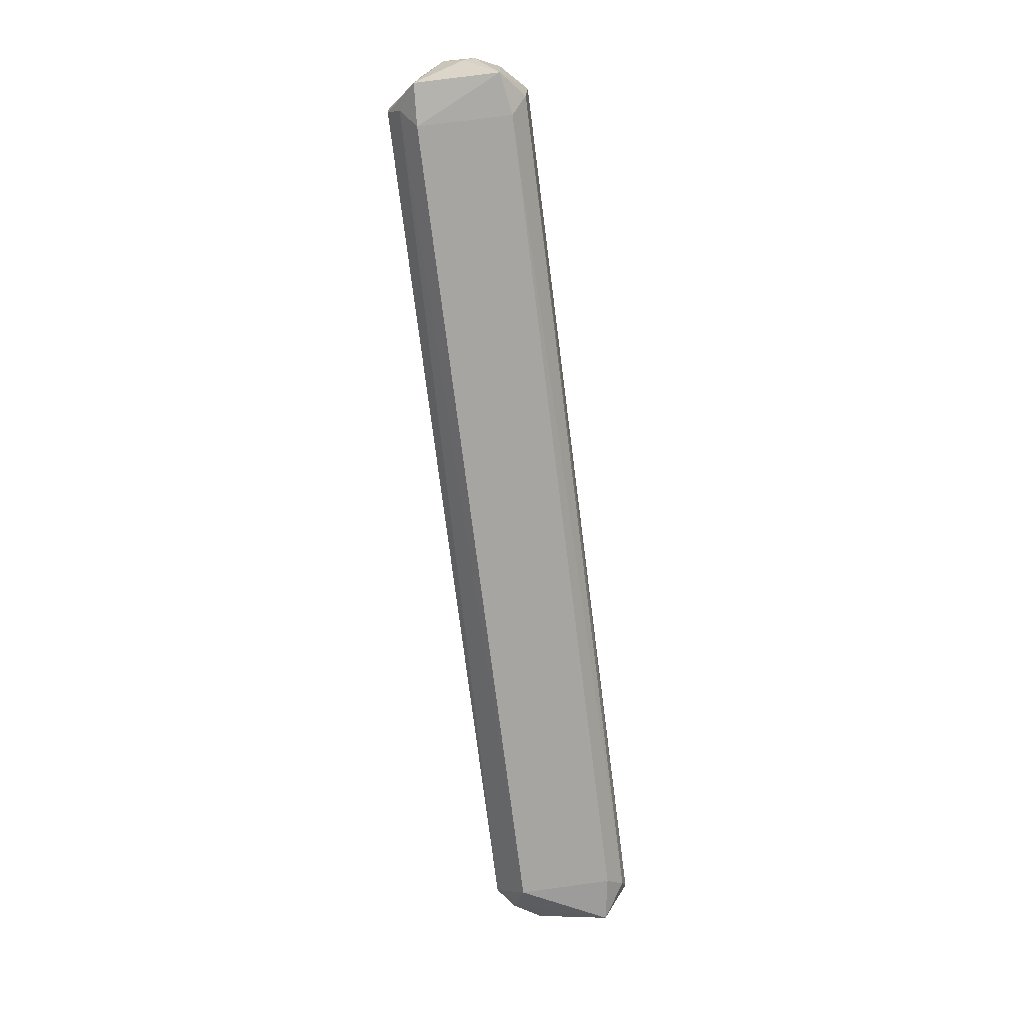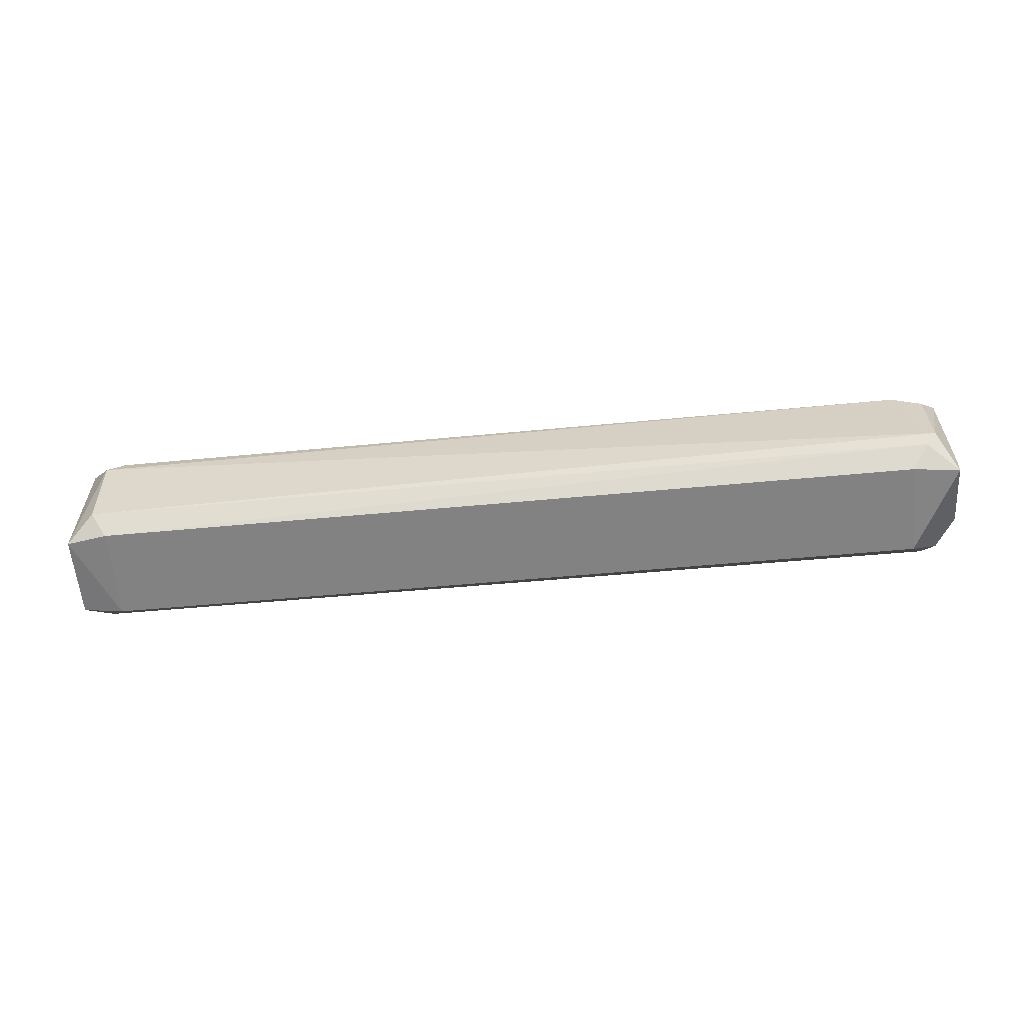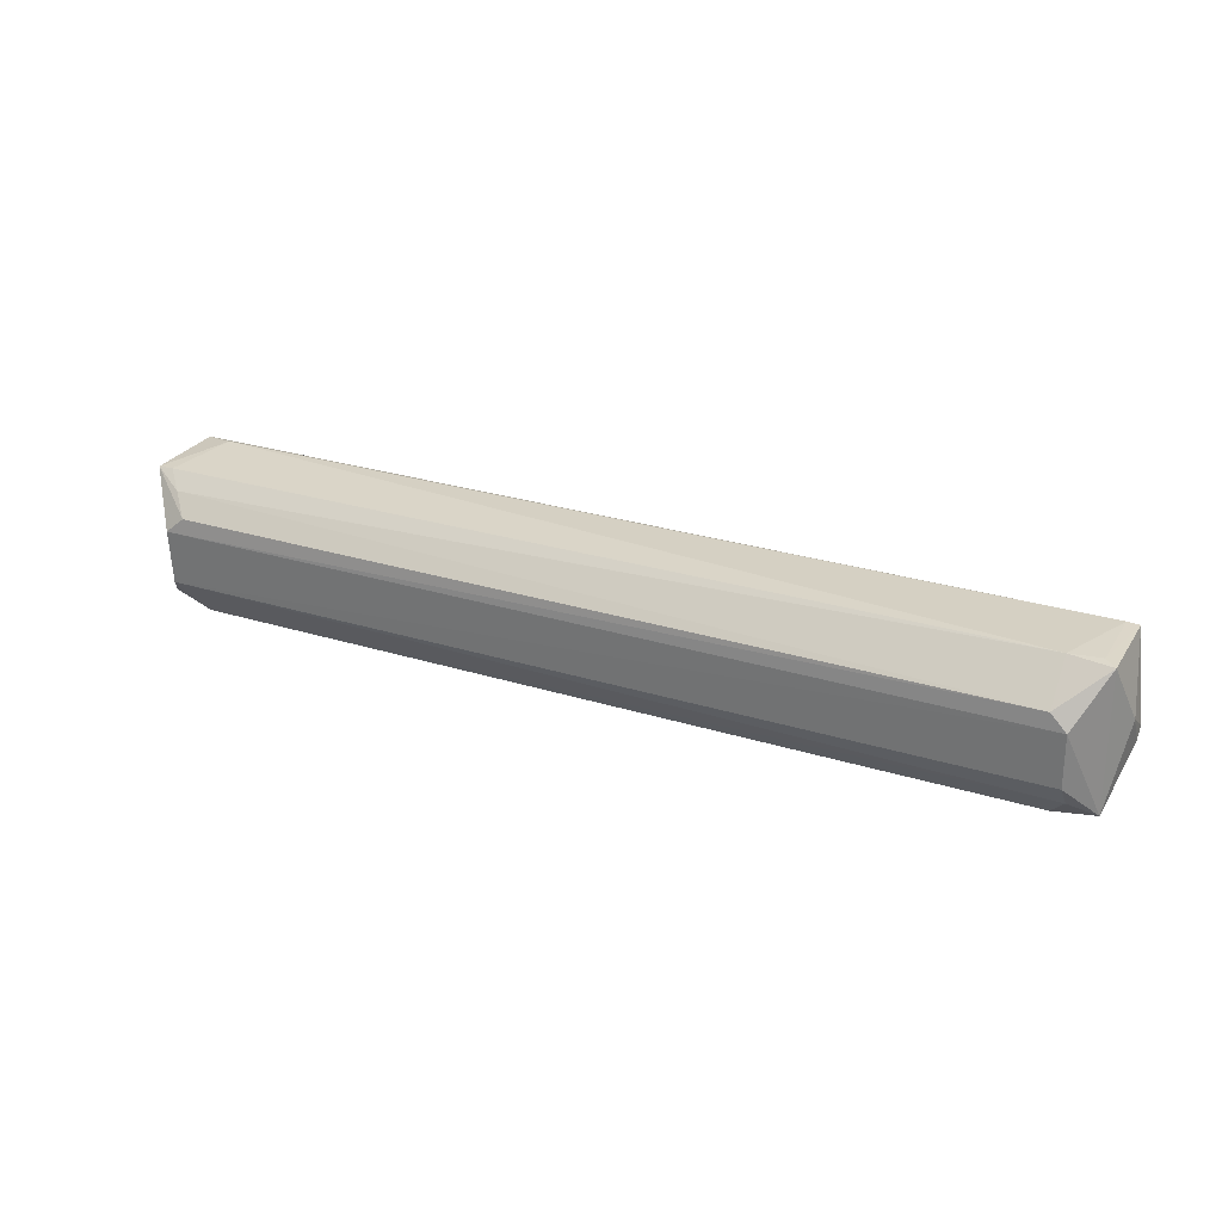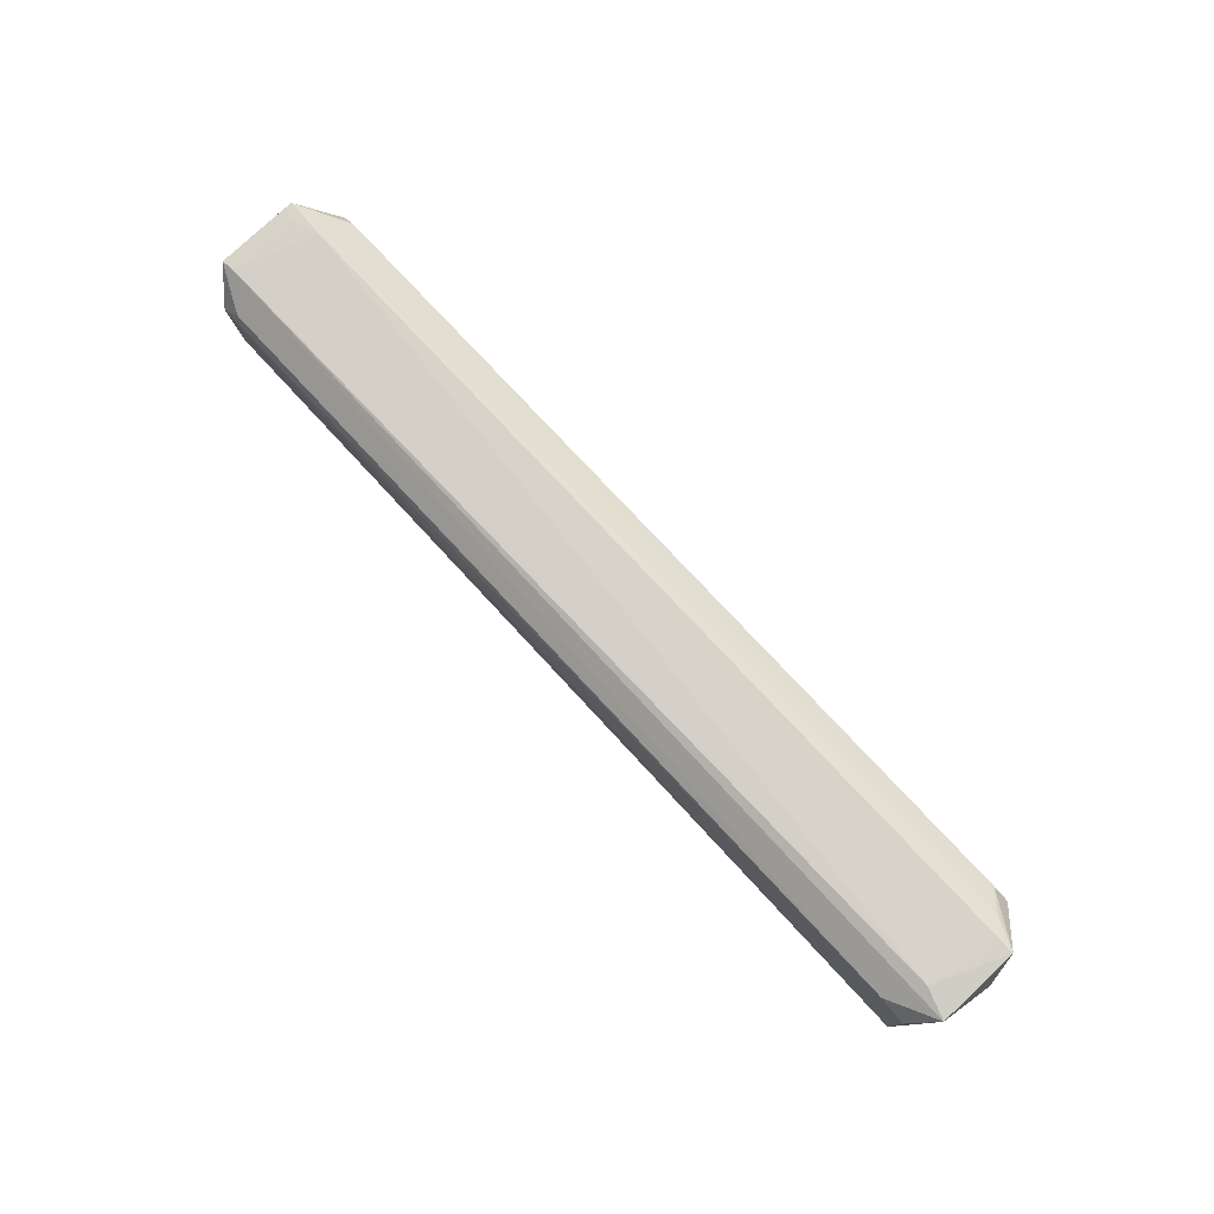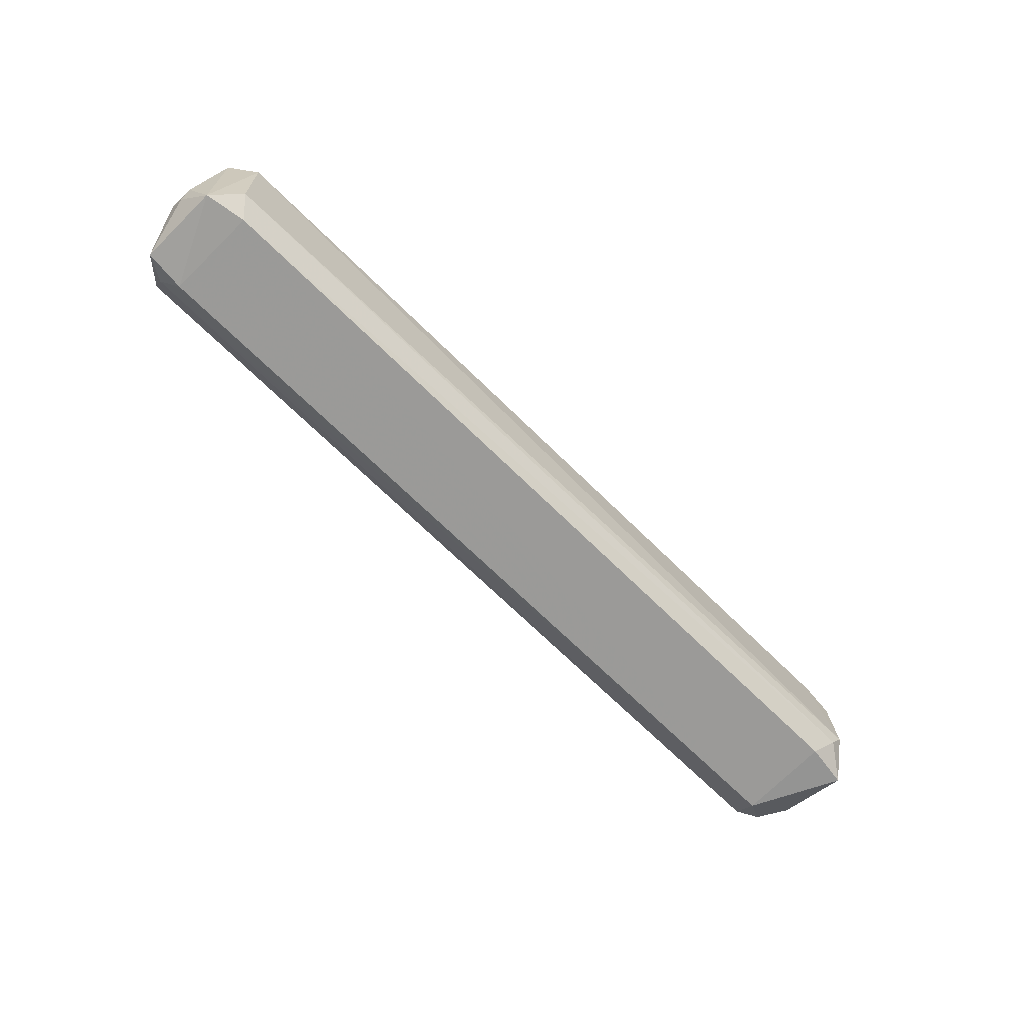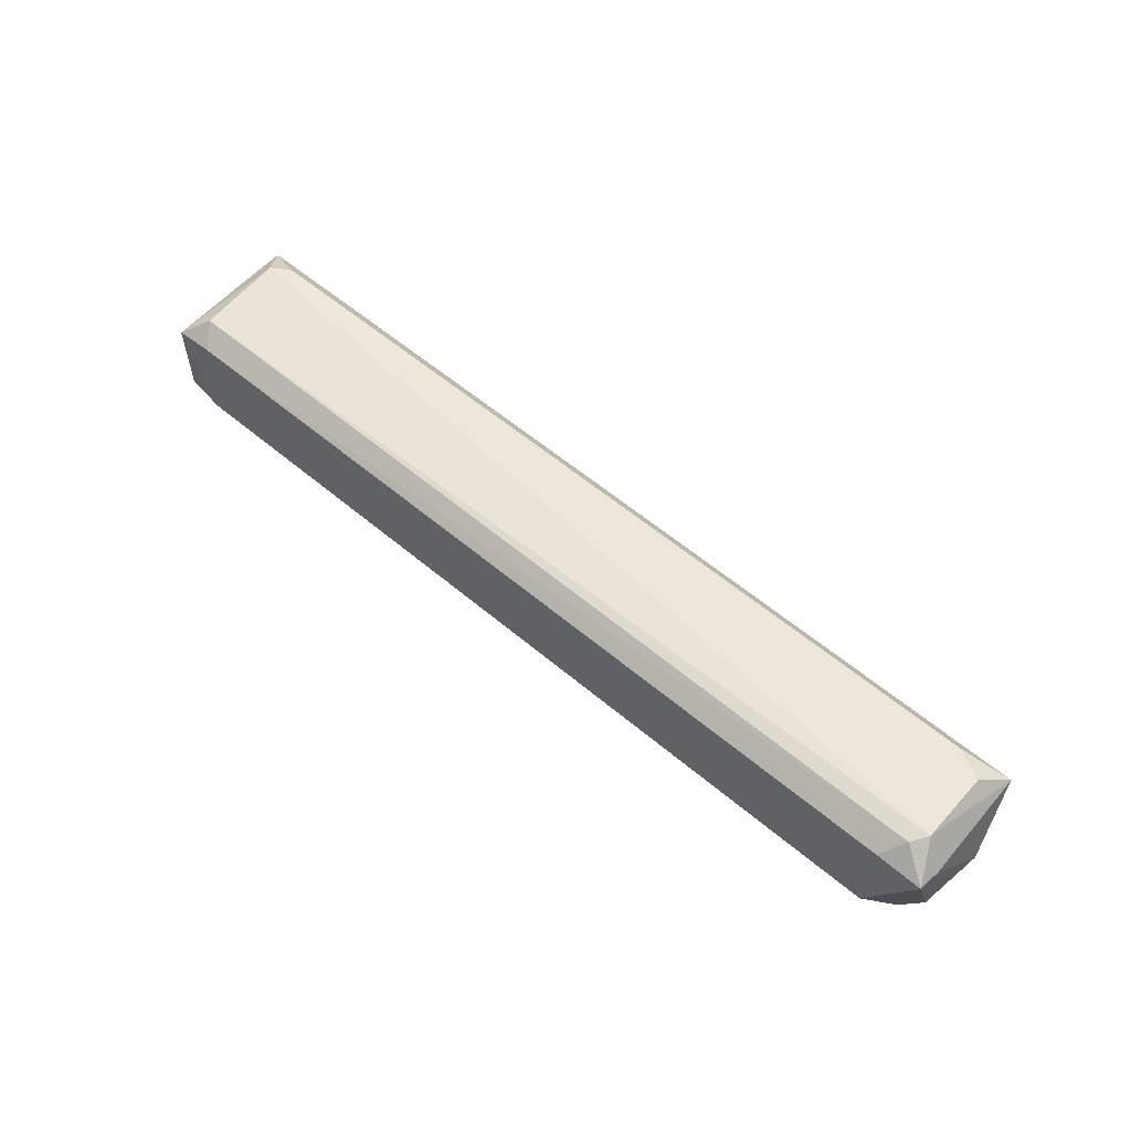
<metadata>
{"format":"obj","ext":"obj","renderer":"f3d","projection":"perspective","resolution":1024,"background":"white","views":[{"elev":-73.0,"azim":97.2,"up":"+Z"},{"elev":-58.6,"azim":-174.5,"up":"+Z"},{"elev":27.3,"azim":25.8,"up":"+Z"},{"elev":78.6,"azim":-133.1,"up":"+Z"},{"elev":-67.5,"azim":135.1,"up":"+Z"},{"elev":58.7,"azim":-139.1,"up":"+Y"}]}
</metadata>
<code>
v 0.211 -0.04776 0.4588
v 0.2279 -0.0261 0.4028
v 0.2118 0.0422 0.4704
v -0.3418 0.04075 0.4695
v -0.3344 -0.04735 0.4249
v -0.324 0.03135 0.4014
v 0.2011 -0.02471 0.4912
v 0.227 -0.02597 0.4893
v 0.211 -0.04607 0.4254
v 0.2016 0.03099 0.4019
v -0.3416 0.04346 0.4243
v -0.3243 -0.02785 0.3991
v -0.3346 0.01953 0.4918
v -0.3236 -0.04746 0.4689
v 0.2364 0.01122 0.4394
v 0.2271 0.02599 0.4891
v -0.3234 0.04046 0.4794
v -0.3345 0.04143 0.4144
v 0.211 0.04034 0.4152
v -0.3614 -0.009776 0.4543
v 0.2121 -0.03764 0.4126
v 0.2022 -0.0275 0.3996
v -0.3352 -0.04885 0.459
v 0.2011 -0.04697 0.4687
v -0.3441 -0.02605 0.4897
v 0.2364 -0.008719 0.4532
v 0.2197 -0.01929 0.49
v 0.2197 0.02508 0.4899
v 0.2009 0.04006 0.479
v -0.354 0.02615 0.4891
v -0.3535 0.02672 0.4029
v 0.2275 0.02648 0.4028
v -0.3549 -0.01933 0.418
v -0.3344 -0.03623 0.4808
v -0.3539 -0.02609 0.4892
v 0.2362 0.00462 0.433
v -0.3547 0.02509 0.418
v -0.3418 -0.03634 0.4135
f 8 1 2
f 9 2 1
f 9 1 5
f 12 6 10
f 17 11 4
f 17 3 11
f 18 10 6
f 19 11 3
f 19 18 11
f 19 10 18
f 21 9 5
f 21 5 12
f 21 2 9
f 22 12 10
f 22 21 12
f 22 2 21
f 23 5 1
f 24 8 7
f 24 1 8
f 24 23 1
f 24 14 23
f 25 7 13
f 26 8 2
f 26 16 8
f 26 15 16
f 27 7 8
f 27 8 16
f 28 13 7
f 28 27 16
f 28 7 27
f 29 16 3
f 29 3 17
f 29 28 16
f 29 17 28
f 30 17 4
f 30 28 17
f 30 13 28
f 30 4 11
f 31 11 18
f 31 18 6
f 31 6 12
f 32 16 15
f 32 10 19
f 32 22 10
f 32 2 22
f 32 19 3
f 32 3 16
f 33 20 31
f 34 24 7
f 34 14 24
f 34 7 25
f 35 34 25
f 35 23 14
f 35 14 34
f 35 20 33
f 35 33 5
f 35 5 23
f 35 30 20
f 35 25 13
f 35 13 30
f 36 26 2
f 36 15 26
f 36 32 15
f 36 2 32
f 37 31 20
f 37 20 30
f 37 30 11
f 37 11 31
f 38 33 31
f 38 31 12
f 38 12 5
f 38 5 33

</code>
